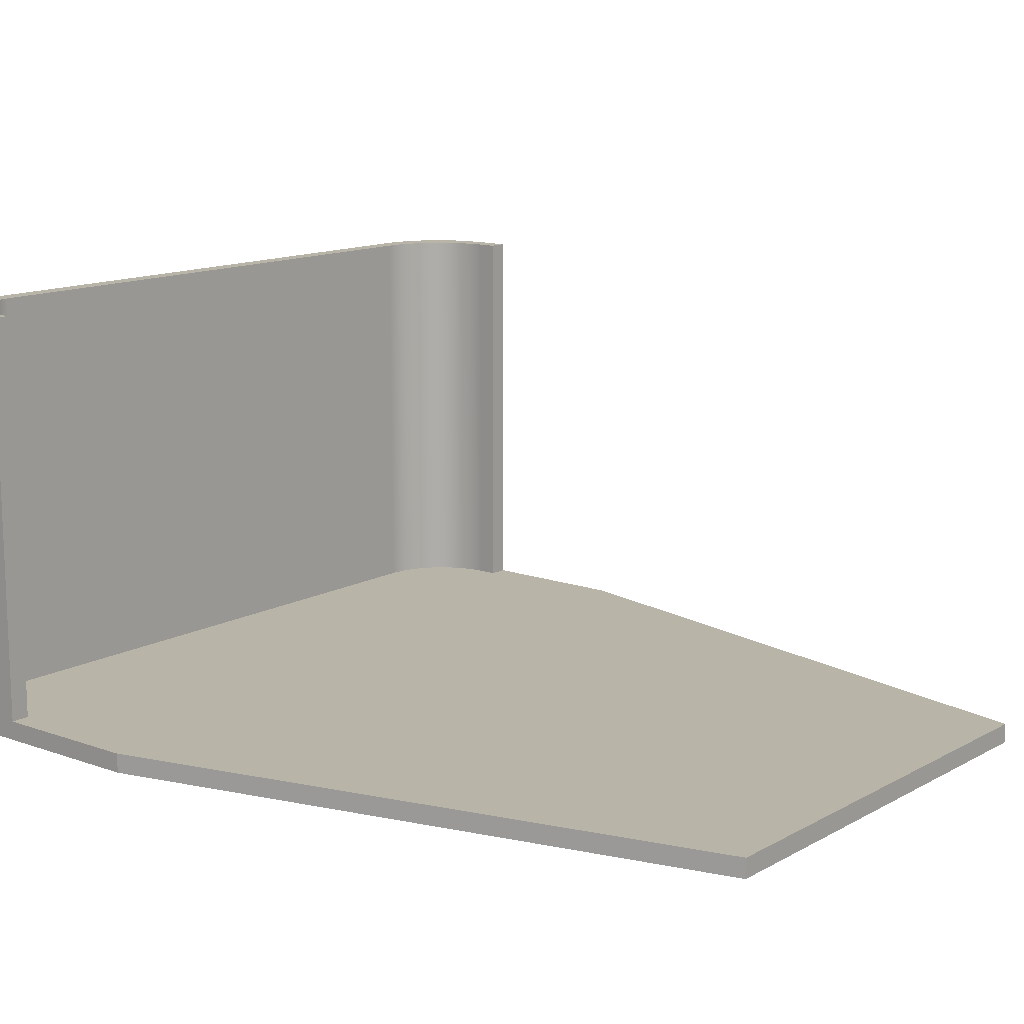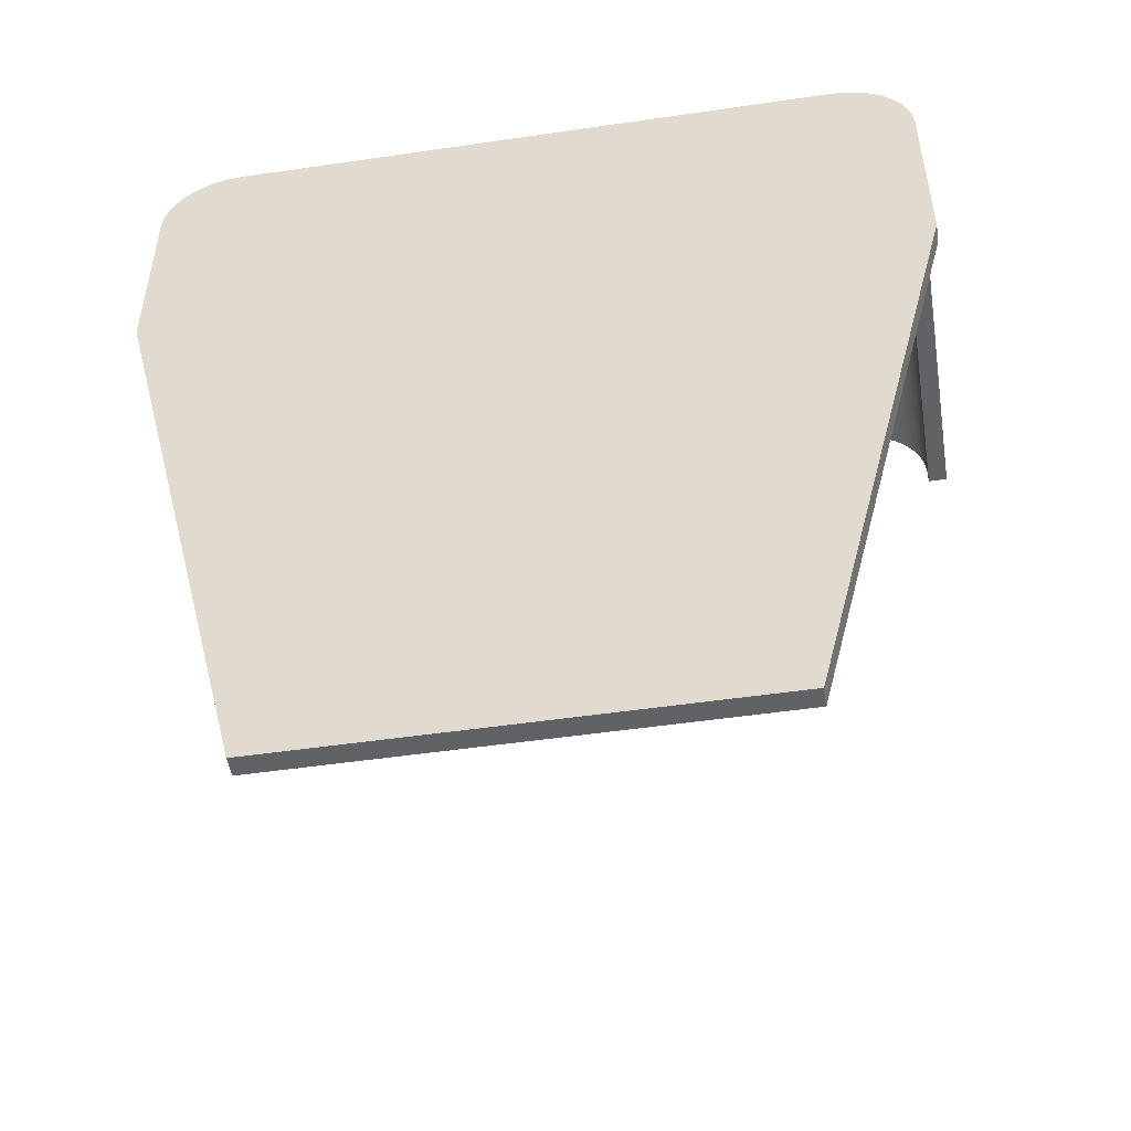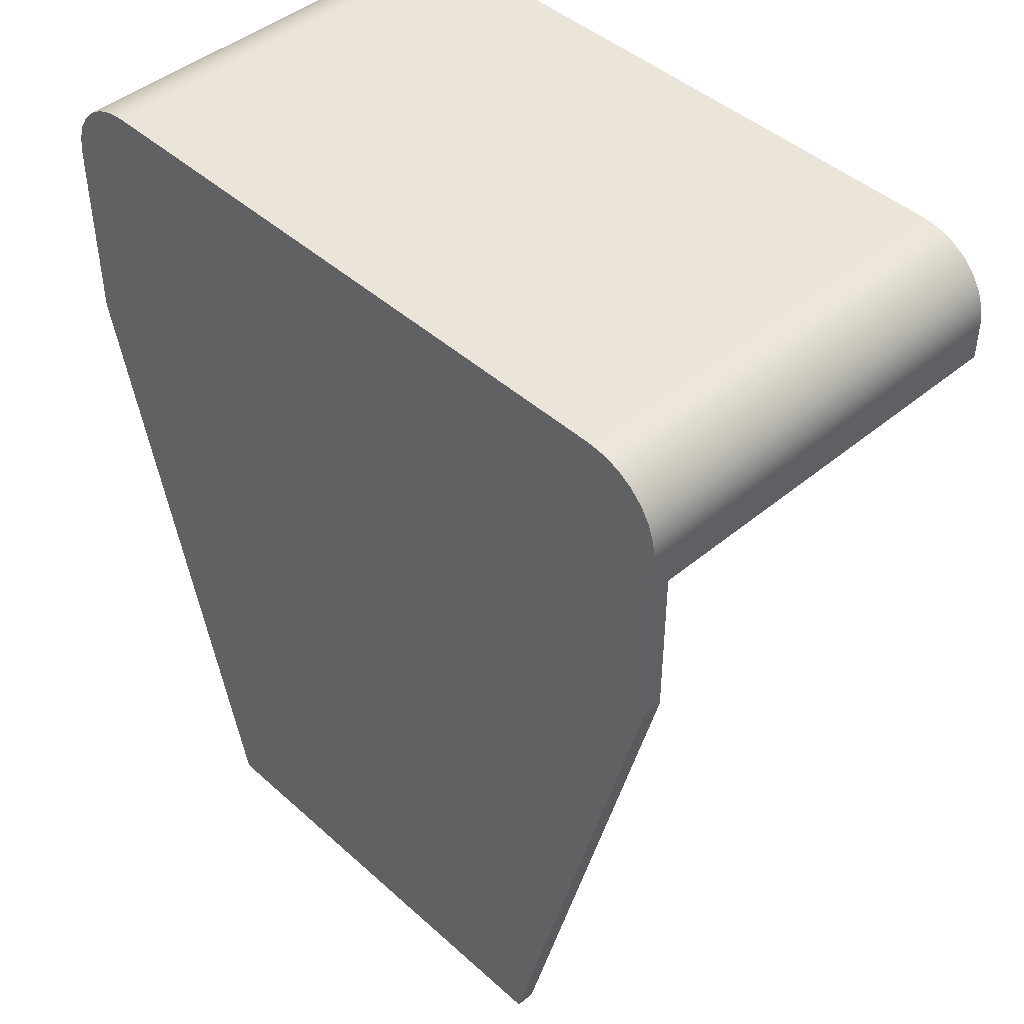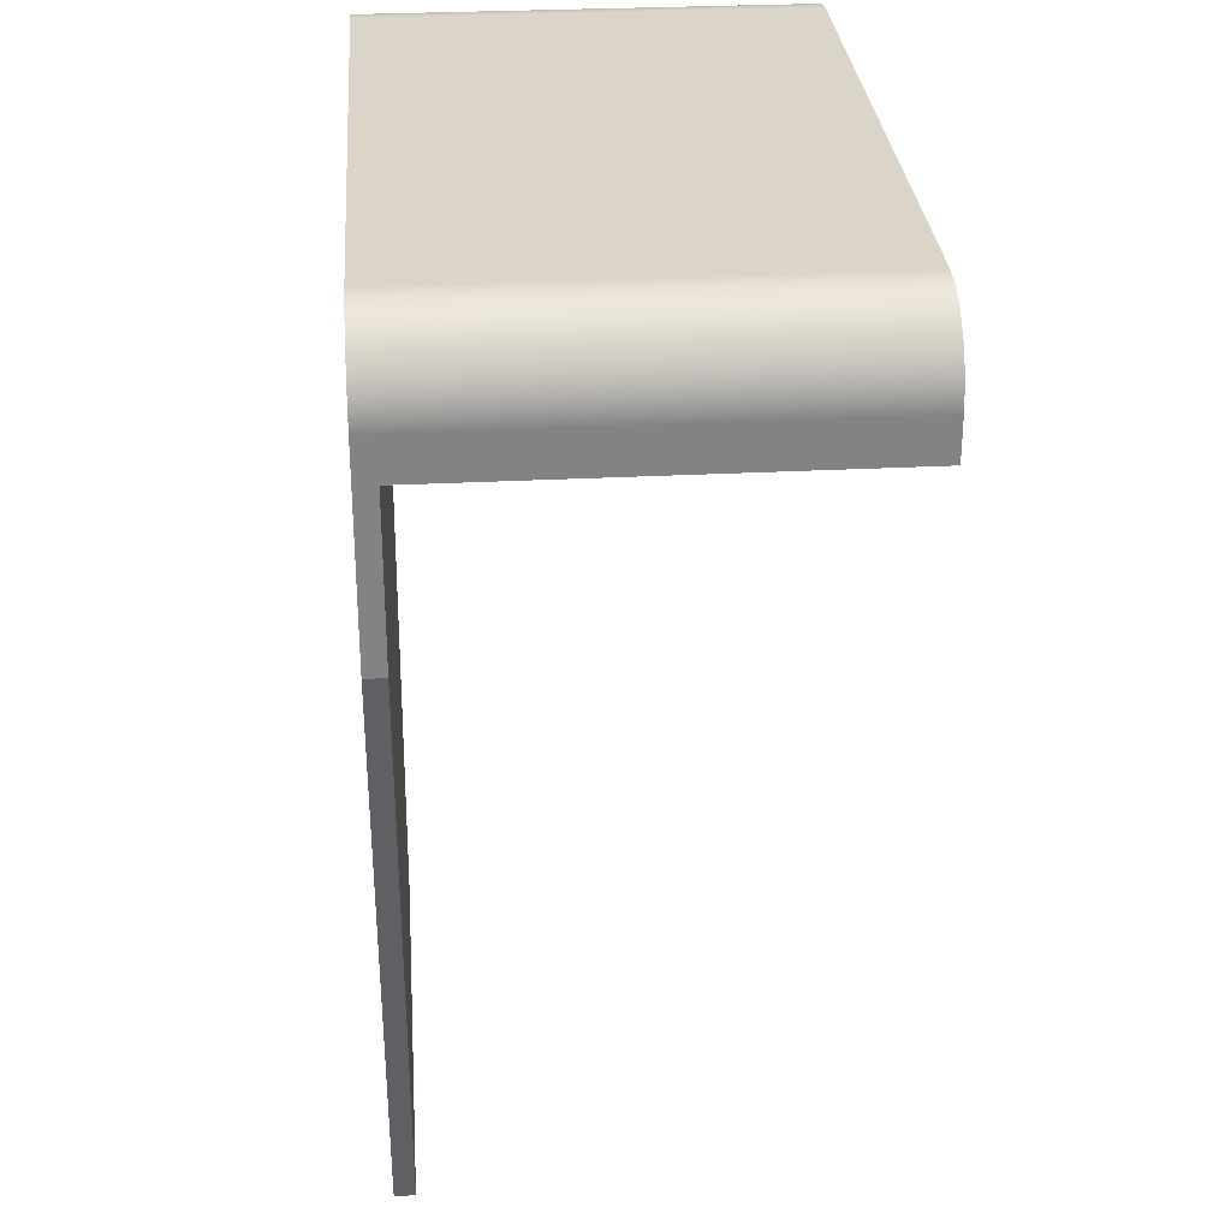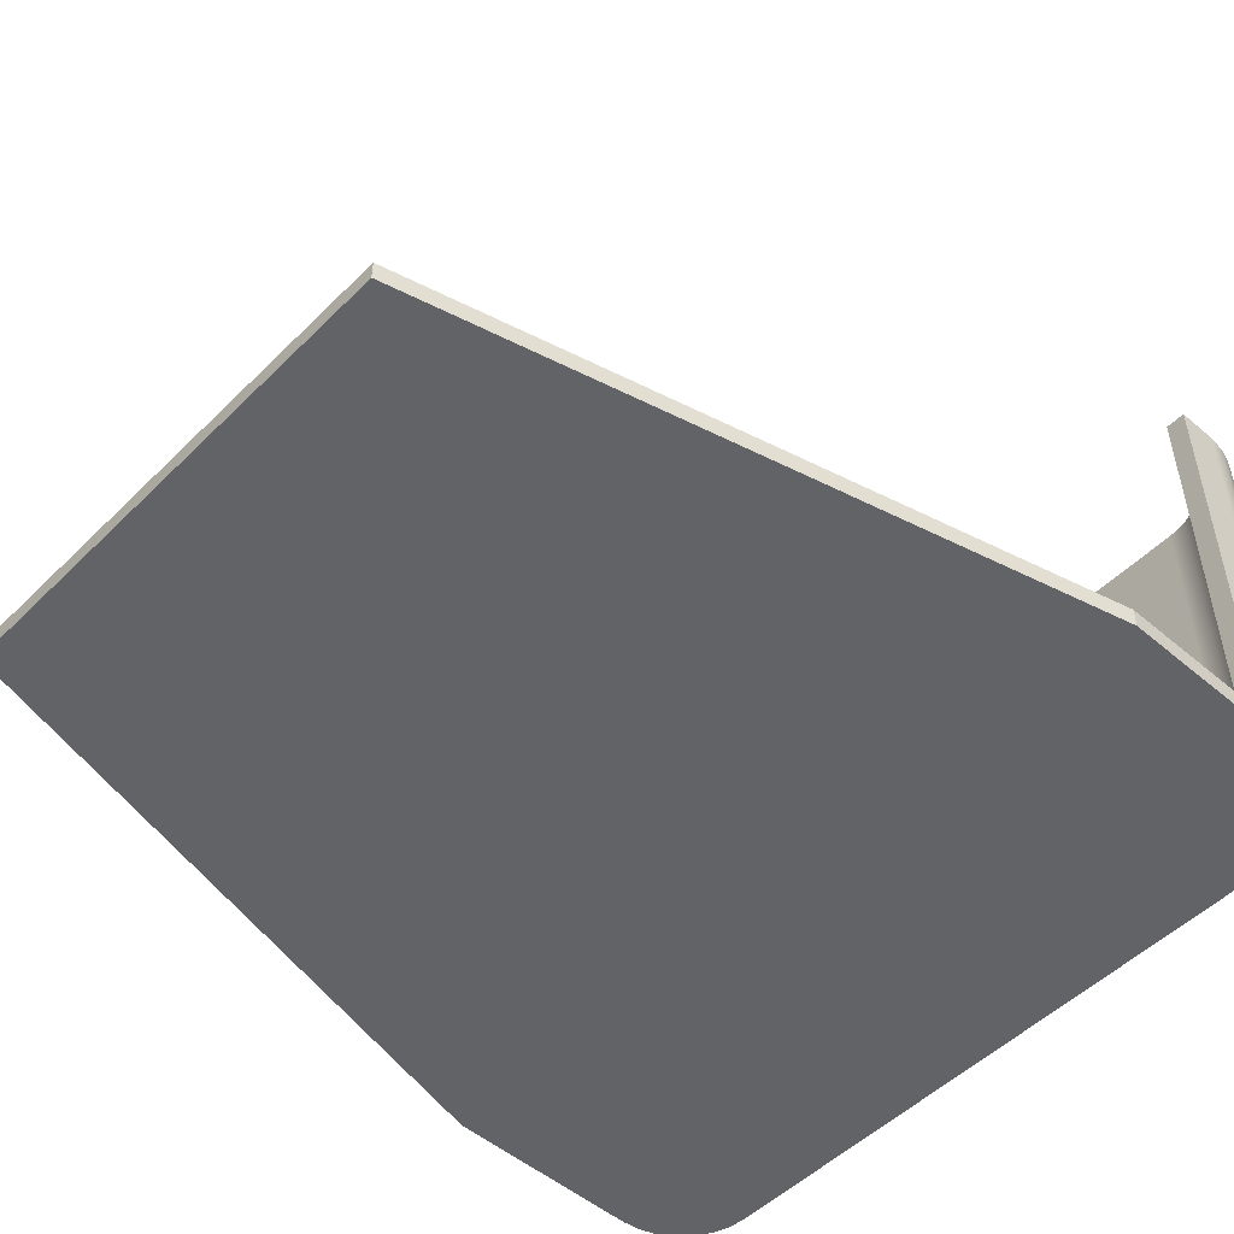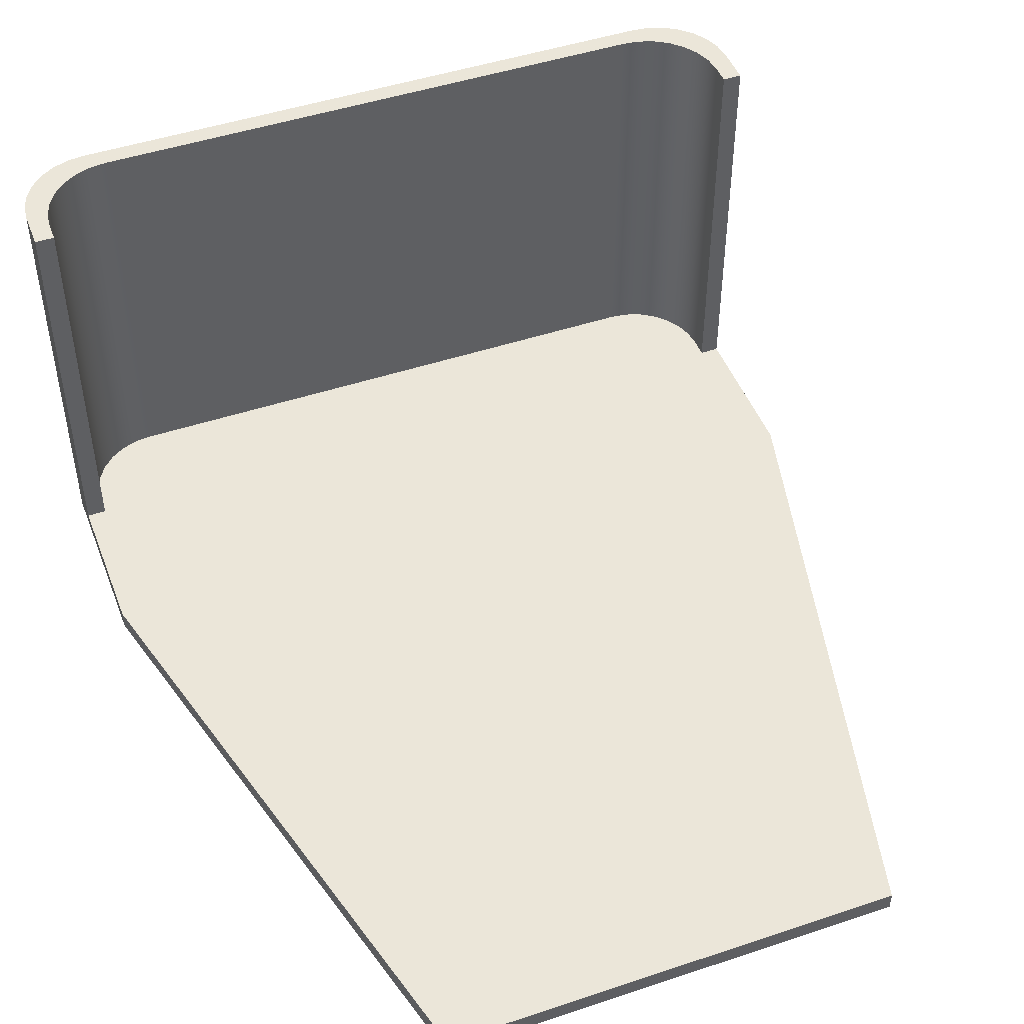
<metadata>
{"format":"obj","ext":"obj","renderer":"f3d","projection":"perspective","resolution":1024,"background":"white","views":[{"elev":13.2,"azim":129.1,"up":"+Y"},{"elev":-50.5,"azim":9.1,"up":"+Z"},{"elev":44.7,"azim":46.1,"up":"+Z"},{"elev":29.4,"azim":85.6,"up":"+Z"},{"elev":-50.8,"azim":-132.9,"up":"+Y"},{"elev":47.5,"azim":159.4,"up":"+Y"}]}
</metadata>
<code>
v -1 0.05 -0.3
v -1 0.05 -0.2
v -1 1.1 -0.2
v -1 1.1 -0.3
v -0.95 0.05 -0.3
v -1 0.05 -0.3
v -1 1.1 -0.3
v -0.95 1.1 -0.3
v -0.95 0.05 -0.25
v -0.95 0.05 -0.3
v -0.95 1.1 -0.3
v -0.95 1.1 -0.25
v -0.75 0.05 -0.05
v -0.7945 0.05 -0.05501
v -0.8368 0.05 -0.06981
v -0.8747 0.05 -0.09363
v -0.9064 0.05 -0.1253
v -0.9302 0.05 -0.1632
v -0.945 0.05 -0.2055
v -0.95 0.05 -0.25
v -0.95 1.1 -0.25
v -0.945 1.1 -0.2055
v -0.9302 1.1 -0.1632
v -0.9064 1.1 -0.1253
v -0.8747 1.1 -0.09363
v -0.8368 1.1 -0.06981
v -0.7945 1.1 -0.05501
v -0.75 1.1 -0.05
v 0.75 0.05 -0.05
v -0.75 0.05 -0.05
v -0.75 1.1 -0.05
v 0.75 1.1 -0.05
v 0.95 0.05 -0.25
v 0.945 0.05 -0.2055
v 0.9302 0.05 -0.1632
v 0.9064 0.05 -0.1253
v 0.8747 0.05 -0.09363
v 0.8368 0.05 -0.06981
v 0.7945 0.05 -0.05501
v 0.75 0.05 -0.05
v 0.75 1.1 -0.05
v 0.7945 1.1 -0.05501
v 0.8368 1.1 -0.06981
v 0.8747 1.1 -0.09363
v 0.9064 1.1 -0.1253
v 0.9302 1.1 -0.1632
v 0.945 1.1 -0.2055
v 0.95 1.1 -0.25
v 0.95 0.05 -0.3
v 0.95 0.05 -0.25
v 0.95 1.1 -0.25
v 0.95 1.1 -0.3
v 1 0.05 -0.3
v 0.95 0.05 -0.3
v 0.95 1.1 -0.3
v 1 1.1 -0.3
v 1 0.05 -0.2
v 1 0.05 -0.3
v 1 1.1 -0.3
v 1 1.1 -0.2
v 0.8 0.05 5.551e-17
v 0.8445 0.05 -0.005014
v 0.8868 0.05 -0.01981
v 0.9247 0.05 -0.04363
v 0.9564 0.05 -0.0753
v 0.9802 0.05 -0.1132
v 0.995 0.05 -0.1555
v 1 0.05 -0.2
v 1 1.1 -0.2
v 0.995 1.1 -0.1555
v 0.9802 1.1 -0.1132
v 0.9564 1.1 -0.0753
v 0.9247 1.1 -0.04363
v 0.8868 1.1 -0.01981
v 0.8445 1.1 -0.005014
v 0.8 1.1 9.041e-08
v -0.8 0.05 -8.327e-17
v 0.8 0.05 5.551e-17
v 0.8 1.1 9.041e-08
v -0.8 1.1 1.017e-08
v -1 0.05 -0.2
v -0.995 0.05 -0.1555
v -0.9802 0.05 -0.1132
v -0.9564 0.05 -0.0753
v -0.9247 0.05 -0.04363
v -0.8868 0.05 -0.01981
v -0.8445 0.05 -0.005014
v -0.8 0.05 -8.327e-17
v -0.8 1.1 1.017e-08
v -0.8445 1.1 -0.005014
v -0.8868 1.1 -0.01981
v -0.9247 1.1 -0.04363
v -0.9564 1.1 -0.0753
v -0.9802 1.1 -0.1132
v -0.995 1.1 -0.1555
v -1 1.1 -0.2
v -1 1.1 -0.2
v -0.995 1.1 -0.1555
v -0.9802 1.1 -0.1132
v -0.9564 1.1 -0.0753
v -0.9247 1.1 -0.04363
v -0.8868 1.1 -0.01981
v -0.8445 1.1 -0.005014
v -0.8 1.1 1.017e-08
v 0.8 1.1 9.041e-08
v 0.8445 1.1 -0.005014
v 0.8868 1.1 -0.01981
v 0.9247 1.1 -0.04363
v 0.9564 1.1 -0.0753
v 0.9802 1.1 -0.1132
v 0.995 1.1 -0.1555
v 1 1.1 -0.2
v 1 1.1 -0.3
v 0.95 1.1 -0.3
v 0.95 1.1 -0.25
v 0.945 1.1 -0.2055
v 0.9302 1.1 -0.1632
v 0.9064 1.1 -0.1253
v 0.8747 1.1 -0.09363
v 0.8368 1.1 -0.06981
v 0.7945 1.1 -0.05501
v 0.75 1.1 -0.05
v -0.75 1.1 -0.05
v -0.7945 1.1 -0.05501
v -0.8368 1.1 -0.06981
v -0.8747 1.1 -0.09363
v -0.9064 1.1 -0.1253
v -0.9302 1.1 -0.1632
v -0.945 1.1 -0.2055
v -0.95 1.1 -0.25
v -0.95 1.1 -0.3
v -1 1.1 -0.3
v -1 0 -0.2
v -0.995 0 -0.1555
v -0.9802 0 -0.1132
v -0.9564 0 -0.0753
v -0.9247 0 -0.04363
v -0.8868 0 -0.01981
v -0.8445 0 -0.005014
v -0.8 0 -8.327e-17
v -0.8 0.05 -8.327e-17
v -0.8445 0.05 -0.005014
v -0.8868 0.05 -0.01981
v -0.9247 0.05 -0.04363
v -0.9564 0.05 -0.0753
v -0.9802 0.05 -0.1132
v -0.995 0.05 -0.1555
v -1 0.05 -0.2
v -1 0 -0.7
v -1 0 -0.2
v -1 0.05 -0.2
v -1 0.05 -0.3
v -1 0.05 -0.7
v -0.6 0 -2.3
v -1 0 -0.7
v -1 0.05 -0.7
v -0.6 0.05 -2.3
v 0.6 0 -2.3
v -0.6 0 -2.3
v -0.6 0.05 -2.3
v 0.6 0.05 -2.3
v 1 0 -0.7
v 0.6 0 -2.3
v 0.6 0.05 -2.3
v 1 0.05 -0.7
v 1 0 -0.2
v 1 0 -0.7
v 1 0.05 -0.7
v 1 0.05 -0.3
v 1 0.05 -0.2
v 0.8 0 5.551e-17
v 0.8445 0 -0.005014
v 0.8868 0 -0.01981
v 0.9247 0 -0.04363
v 0.9564 0 -0.0753
v 0.9802 0 -0.1132
v 0.995 0 -0.1555
v 1 0 -0.2
v 1 0.05 -0.2
v 0.995 0.05 -0.1555
v 0.9802 0.05 -0.1132
v 0.9564 0.05 -0.0753
v 0.9247 0.05 -0.04363
v 0.8868 0.05 -0.01981
v 0.8445 0.05 -0.005014
v 0.8 0.05 5.551e-17
v -0.8 0 -8.327e-17
v 0.8 0 5.551e-17
v 0.8 0.05 5.551e-17
v -0.8 0.05 -8.327e-17
v 0.95 0.05 -0.3
v 1 0.05 -0.3
v 1 0.05 -0.7
v 0.6 0.05 -2.3
v -0.6 0.05 -2.3
v -1 0.05 -0.7
v -1 0.05 -0.3
v -0.95 0.05 -0.3
v -0.95 0.05 -0.25
v -0.945 0.05 -0.2055
v -0.9302 0.05 -0.1632
v -0.9064 0.05 -0.1253
v -0.8747 0.05 -0.09363
v -0.8368 0.05 -0.06981
v -0.7945 0.05 -0.05501
v -0.75 0.05 -0.05
v 0.75 0.05 -0.05
v 0.7945 0.05 -0.05501
v 0.8368 0.05 -0.06981
v 0.8747 0.05 -0.09363
v 0.9064 0.05 -0.1253
v 0.9302 0.05 -0.1632
v 0.945 0.05 -0.2055
v 0.95 0.05 -0.25
v 0.8 0 5.551e-17
v -0.8 0 -8.327e-17
v -0.8445 0 -0.005014
v -0.8868 0 -0.01981
v -0.9247 0 -0.04363
v -0.9564 0 -0.0753
v -0.9802 0 -0.1132
v -0.995 0 -0.1555
v -1 0 -0.2
v -1 0 -0.7
v -0.6 0 -2.3
v 0.6 0 -2.3
v 1 0 -0.7
v 1 0 -0.2
v 0.995 0 -0.1555
v 0.9802 0 -0.1132
v 0.9564 0 -0.0753
v 0.9247 0 -0.04363
v 0.8868 0 -0.01981
v 0.8445 0 -0.005014
g 014c48e2-e2ee-11ea-a822-54bf646e7e1f
f 1 2 4
f 4 2 3
g 014f7d3a-e2ee-11ea-b2f7-54bf646e7e1f
f 5 6 8
f 8 6 7
g 01523c78-e2ee-11ea-93cb-54bf646e7e1f
f 9 10 12
f 12 10 11
g 0155229e-e2ee-11ea-a9cf-54bf646e7e1f
f 28 13 27
f 27 13 14
f 27 14 26
f 26 14 15
f 26 15 25
f 25 15 16
f 25 16 24
f 24 16 17
f 24 17 23
f 23 17 18
f 23 18 22
f 22 18 19
f 22 19 21
f 21 19 20
g 0157e1ca-e2ee-11ea-9977-54bf646e7e1f
f 29 30 32
f 32 30 31
g 015aa0ee-e2ee-11ea-91be-54bf646e7e1f
f 48 33 47
f 47 33 34
f 47 34 46
f 46 34 35
f 46 35 45
f 45 35 36
f 45 36 44
f 44 36 37
f 44 37 43
f 43 37 38
f 43 38 42
f 42 38 39
f 42 39 41
f 41 39 40
g 015d871e-e2ee-11ea-b7b7-54bf646e7e1f
f 49 50 52
f 52 50 51
g 01604634-e2ee-11ea-8bf9-54bf646e7e1f
f 53 54 56
f 56 54 55
g 01632c5a-e2ee-11ea-8480-54bf646e7e1f
f 58 59 57
f 57 59 60
g 01661290-e2ee-11ea-9aa0-54bf646e7e1f
f 76 61 75
f 75 61 62
f 75 62 74
f 74 62 63
f 74 63 73
f 73 63 64
f 73 64 72
f 72 64 65
f 72 65 71
f 71 65 66
f 71 66 70
f 70 66 67
f 70 67 69
f 69 67 68
g 0171844a-e2ee-11ea-8b34-54bf646e7e1f
f 78 79 77
f 77 79 80
g 0175069c-e2ee-11ea-b4e3-54bf646e7e1f
f 96 81 95
f 95 81 82
f 95 82 94
f 94 82 83
f 94 83 93
f 93 83 84
f 93 84 92
f 92 84 85
f 92 85 91
f 91 85 86
f 91 86 90
f 90 86 87
f 90 87 89
f 89 87 88
g 017813e8-e2ee-11ea-b531-54bf646e7e1f
f 98 128 97
f 97 128 129
f 97 129 130
f 98 99 128
f 128 99 127
f 127 99 100
f 127 100 126
f 126 100 101
f 126 101 125
f 125 101 102
f 125 102 124
f 124 102 103
f 124 103 104
f 105 122 104
f 104 122 123
f 104 123 124
f 122 105 121
f 121 105 106
f 121 106 107
f 121 107 120
f 120 107 108
f 120 108 119
f 119 108 109
f 119 109 118
f 118 109 110
f 118 110 117
f 117 110 111
f 117 111 112
f 113 115 112
f 112 115 116
f 112 116 117
f 113 114 115
f 131 132 130
f 130 132 97
g ff27e30a-e2ed-11ea-aa0c-54bf646e7e1f
f 148 133 147
f 147 133 134
f 147 134 146
f 146 134 135
f 146 135 145
f 145 135 136
f 145 136 144
f 144 136 137
f 144 137 143
f 143 137 138
f 143 138 142
f 142 138 139
f 142 139 141
f 141 139 140
g ff2a7b10-e2ed-11ea-921e-54bf646e7e1f
f 153 149 152
f 152 149 150
f 152 150 151
g ff2d131c-e2ed-11ea-b340-54bf646e7e1f
f 154 155 157
f 157 155 156
g ff2f841e-e2ed-11ea-b0ab-54bf646e7e1f
f 158 159 161
f 161 159 160
g ff321c24-e2ed-11ea-b03f-54bf646e7e1f
f 162 163 165
f 165 163 164
g ff34b44a-e2ed-11ea-805e-54bf646e7e1f
f 170 166 169
f 169 166 167
f 169 167 168
g ff377368-e2ed-11ea-a96a-54bf646e7e1f
f 186 171 185
f 185 171 172
f 185 172 184
f 184 172 173
f 184 173 183
f 183 173 174
f 183 174 182
f 182 174 175
f 182 175 181
f 181 175 176
f 181 176 180
f 180 176 177
f 180 177 179
f 179 177 178
g ff3a0b5c-e2ed-11ea-aa8a-54bf646e7e1f
f 187 188 190
f 190 188 189
g ff452efa-e2ed-11ea-85e0-54bf646e7e1f
f 192 193 191
f 191 193 207
f 191 207 214
f 214 207 208
f 214 208 209
f 194 195 193
f 193 195 196
f 193 196 206
f 206 196 198
f 206 198 199
f 196 197 198
f 200 201 199
f 199 201 202
f 199 202 203
f 203 204 199
f 199 204 205
f 199 205 206
f 206 207 193
f 209 210 214
f 214 210 211
f 214 211 212
f 212 213 214
g ff483c3e-e2ed-11ea-bc1f-54bf646e7e1f
f 216 227 215
f 215 227 228
f 215 228 234
f 234 228 233
f 233 228 232
f 232 228 231
f 231 228 230
f 230 228 229
f 217 223 216
f 216 223 224
f 216 224 227
f 227 224 226
f 226 224 225
f 217 218 223
f 223 218 219
f 223 219 220
f 220 221 223
f 223 221 222

</code>
